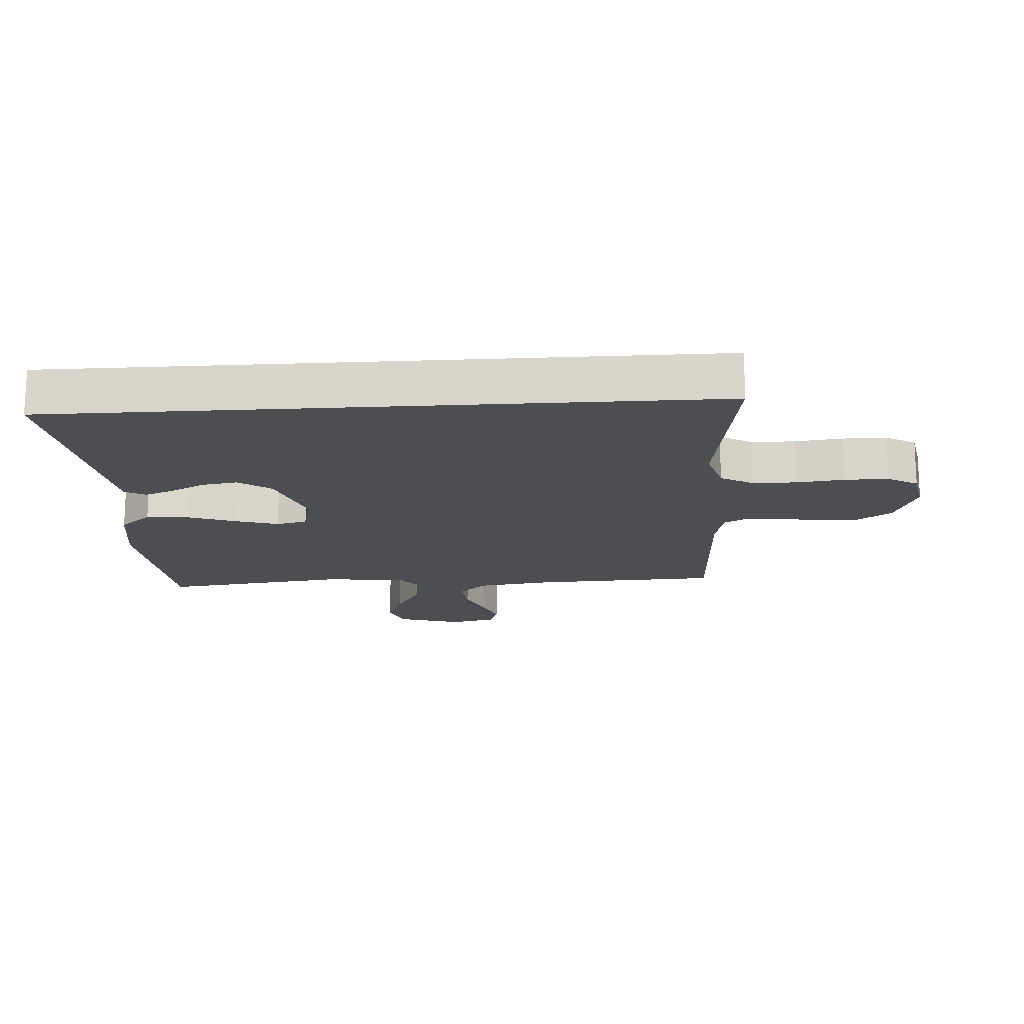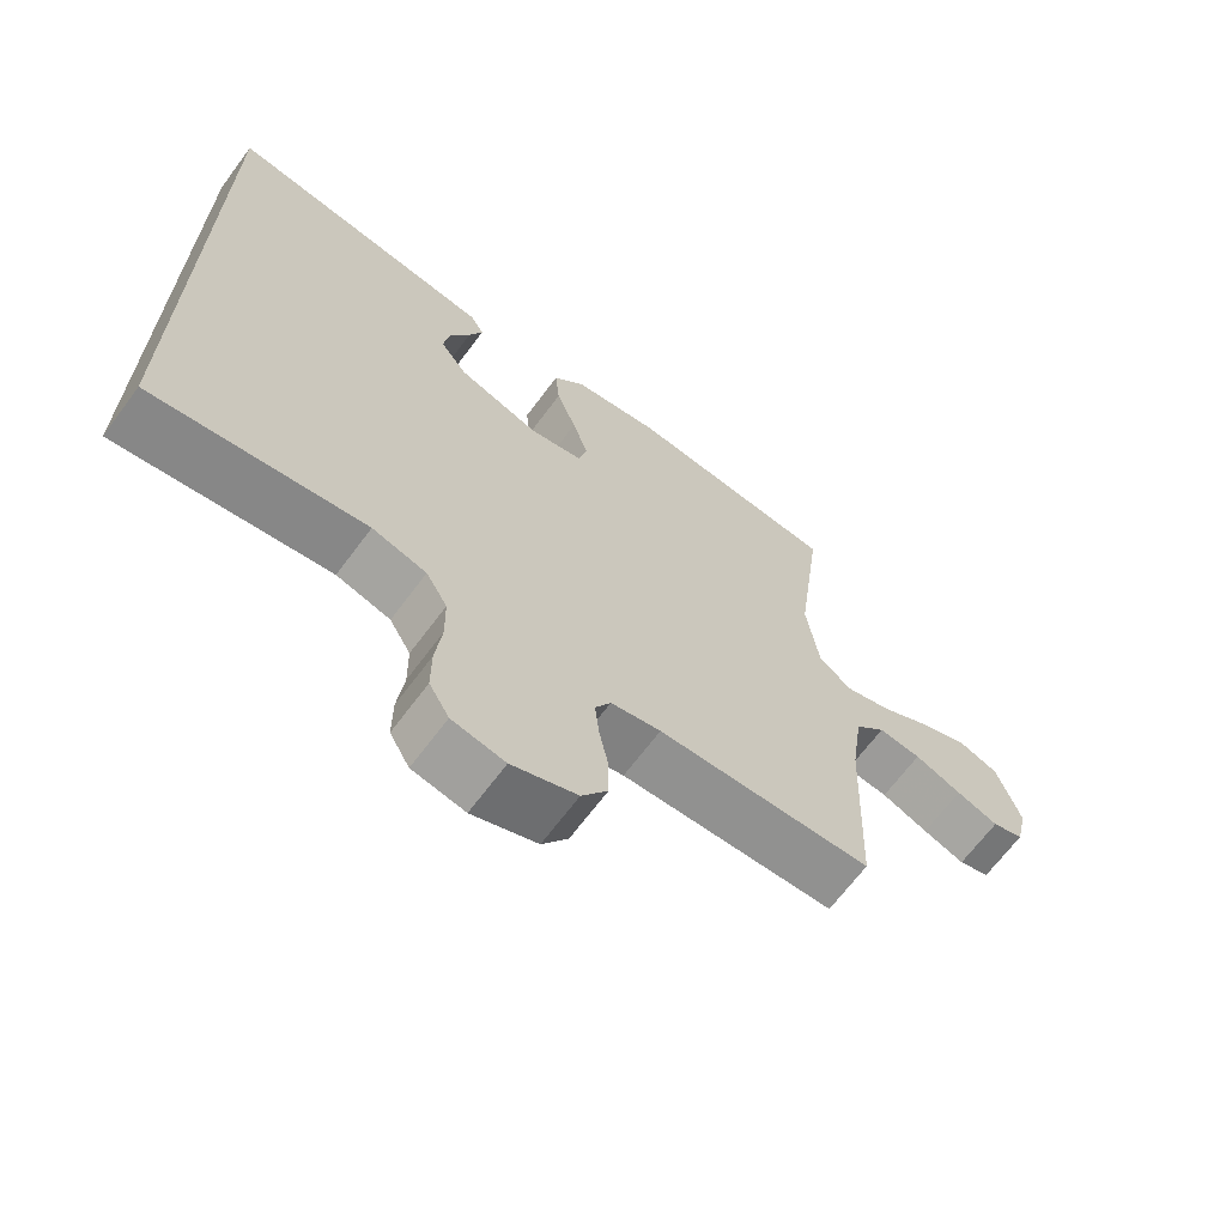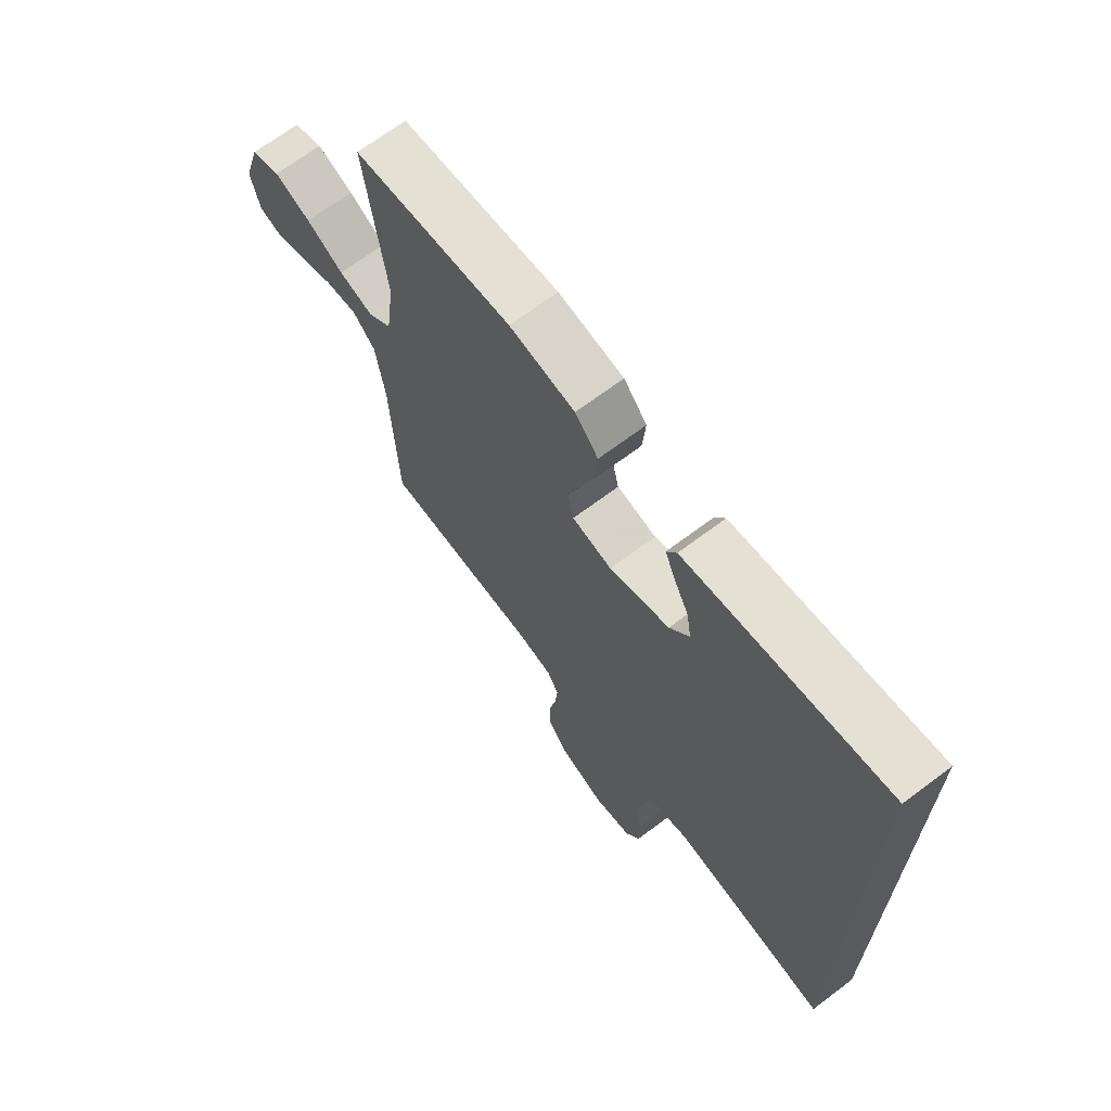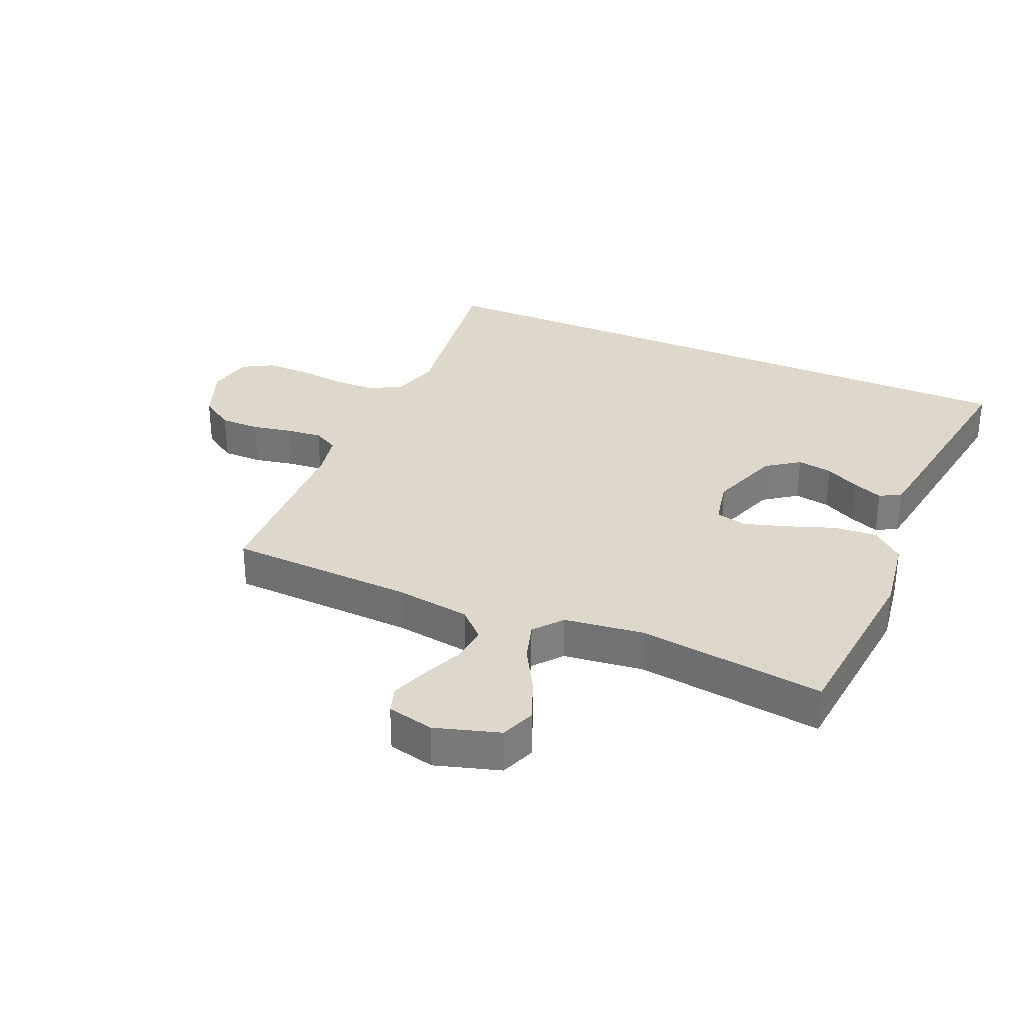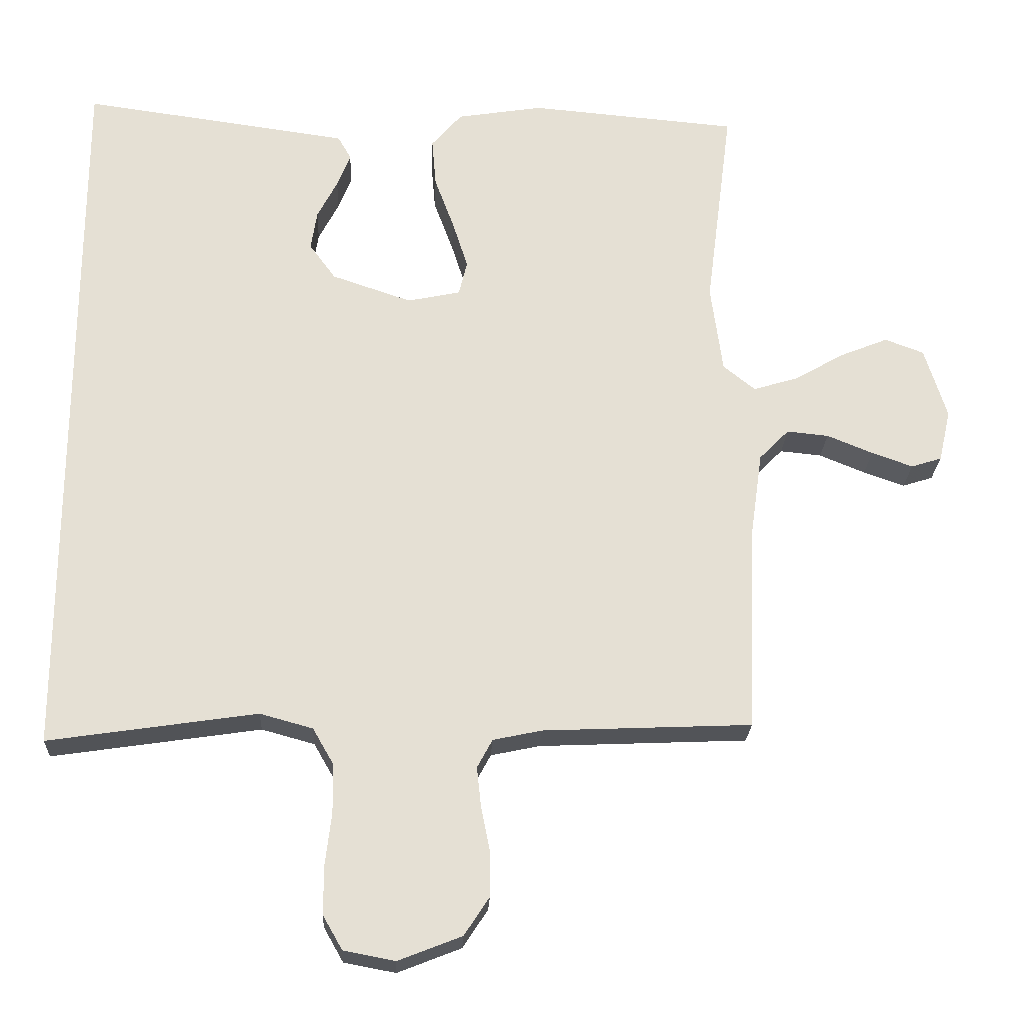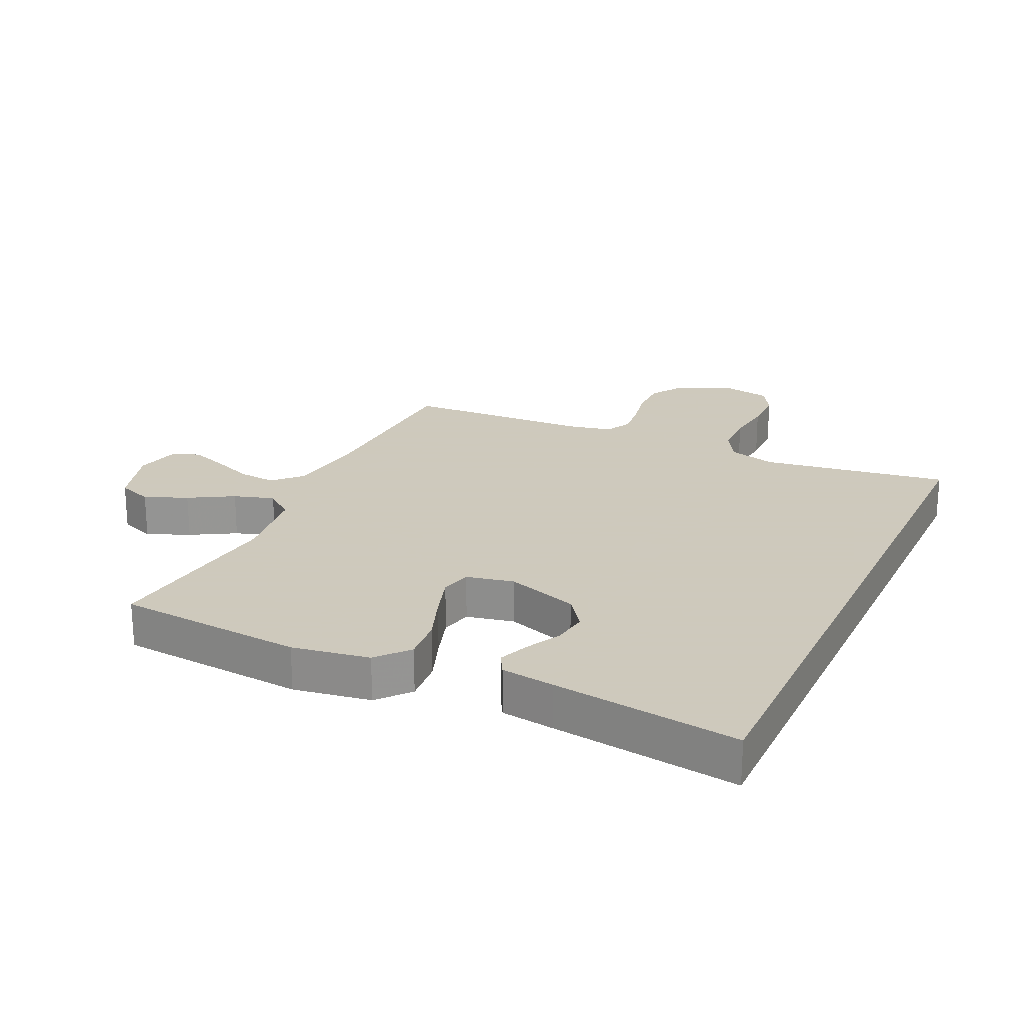
<metadata>
{"format":"obj","ext":"obj","renderer":"f3d","projection":"perspective","resolution":1024,"background":"white","views":[{"elev":-16.7,"azim":93.8,"up":"+Y"},{"elev":-67.2,"azim":143.3,"up":"+Z"},{"elev":68.6,"azim":53.0,"up":"+Z"},{"elev":31.3,"azim":-66.2,"up":"+Y"},{"elev":-23.7,"azim":177.4,"up":"+Z"},{"elev":22.6,"azim":25.0,"up":"+Y"}]}
</metadata>
<code>
v -0.5 0.07 -0.5
v -0.512 0.07 -0.2
v -0.529 0.07 -0.079
v -0.572 0.07 -0.035
v -0.632 0.07 -0.041
v -0.698 0.07 -0.068
v -0.757 0.07 -0.089
v -0.801 0.07 -0.075
v -0.818 0.07 0
v -0.786 0.07 0.103
v -0.73 0.07 0.124
v -0.661 0.07 0.096
v -0.59 0.07 0.055
v -0.525 0.07 0.035
v -0.479 0.07 0.072
v -0.462 0.07 0.2
v -0.5 0.07 0.5
v -0.2 0.07 0.526
v -0.076 0.07 0.506
v -0.032 0.07 0.455
v -0.038 0.07 0.385
v -0.066 0.07 0.309
v -0.088 0.07 0.24
v -0.076 0.07 0.19
v 0 0.07 0.174
v 0.115 0.07 0.213
v 0.153 0.07 0.265
v 0.144 0.07 0.322
v 0.115 0.07 0.378
v 0.096 0.07 0.426
v 0.115 0.07 0.46
v 0.2 0.07 0.472
v 0.5 0.07 0.513
v 0.5 0.07 -0.539
v 0.2 0.07 -0.494
v 0.124 0.07 -0.515
v 0.094 0.07 -0.567
v 0.093 0.07 -0.638
v 0.102 0.07 -0.714
v 0.102 0.07 -0.783
v 0.074 0.07 -0.832
v 0 0.07 -0.846
v -0.091 0.07 -0.81
v -0.127 0.07 -0.755
v -0.127 0.07 -0.691
v -0.114 0.07 -0.626
v -0.108 0.07 -0.569
v -0.13 0.07 -0.528
v -0.2 0.07 -0.513
v -0.5 0 -0.5
v -0.512 0 -0.2
v -0.529 0 -0.079
v -0.572 0 -0.035
v -0.632 0 -0.041
v -0.698 0 -0.068
v -0.757 0 -0.089
v -0.801 0 -0.075
v -0.818 0 0
v -0.786 0 0.103
v -0.73 0 0.124
v -0.661 0 0.096
v -0.59 0 0.055
v -0.525 0 0.035
v -0.479 0 0.072
v -0.462 0 0.2
v -0.5 0 0.5
v -0.2 0 0.526
v -0.076 0 0.506
v -0.032 0 0.455
v -0.038 0 0.385
v -0.066 0 0.309
v -0.088 0 0.24
v -0.076 0 0.19
v 0 0 0.174
v 0.115 0 0.213
v 0.153 0 0.265
v 0.144 0 0.322
v 0.115 0 0.378
v 0.096 0 0.426
v 0.115 0 0.46
v 0.2 0 0.472
v 0.5 0 0.513
v 0.5 0 -0.539
v 0.2 0 -0.494
v 0.124 0 -0.515
v 0.094 0 -0.567
v 0.093 0 -0.638
v 0.102 0 -0.714
v 0.102 0 -0.783
v 0.074 0 -0.832
v 0 0 -0.846
v -0.091 0 -0.81
v -0.127 0 -0.755
v -0.127 0 -0.691
v -0.114 0 -0.626
v -0.108 0 -0.569
v -0.13 0 -0.528
v -0.2 0 -0.513
f 43 44 45 46
f 43 46 47
f 42 43 47
f 41 42 47
f 38 39 40 41
f 37 38 41 47
f 36 37 47 48
f 32 33 34 35
f 28 29 30 31
f 28 31 32
f 27 28 32
f 19 20 21 22
f 19 22 23
f 16 17 18 19
f 15 16 19 23
f 14 15 23 24
f 10 11 12 13
f 10 13 14
f 9 10 14
f 8 9 14
f 5 6 7 8
f 5 8 14 24
f 49 1 2
f 49 2 3
f 48 49 3
f 36 48 3
f 27 32 35 36
f 26 27 36
f 25 26 36 3
f 4 5 24 25
f 3 4 25
f 95 94 93 92
f 96 95 92
f 96 92 91
f 96 91 90
f 90 89 88 87
f 96 90 87 86
f 97 96 86 85
f 84 83 82 81
f 80 79 78 77
f 81 80 77
f 81 77 76
f 71 70 69 68
f 72 71 68
f 68 67 66 65
f 72 68 65 64
f 73 72 64 63
f 62 61 60 59
f 63 62 59
f 63 59 58
f 63 58 57
f 57 56 55 54
f 73 63 57 54
f 51 50 98
f 52 51 98
f 52 98 97
f 52 97 85
f 85 84 81 76
f 85 76 75
f 52 85 75 74
f 74 73 54 53
f 74 53 52
f 1 50 51 2
f 2 51 52 3
f 3 52 53 4
f 4 53 54 5
f 5 54 55 6
f 6 55 56 7
f 7 56 57 8
f 8 57 58 9
f 9 58 59 10
f 10 59 60 11
f 11 60 61 12
f 12 61 62 13
f 13 62 63 14
f 14 63 64 15
f 15 64 65 16
f 16 65 66 17
f 17 66 67 18
f 18 67 68 19
f 19 68 69 20
f 20 69 70 21
f 21 70 71 22
f 22 71 72 23
f 23 72 73 24
f 24 73 74 25
f 25 74 75 26
f 26 75 76 27
f 27 76 77 28
f 28 77 78 29
f 29 78 79 30
f 30 79 80 31
f 31 80 81 32
f 32 81 82 33
f 33 82 83 34
f 34 83 84 35
f 35 84 85 36
f 36 85 86 37
f 37 86 87 38
f 38 87 88 39
f 39 88 89 40
f 40 89 90 41
f 41 90 91 42
f 42 91 92 43
f 43 92 93 44
f 44 93 94 45
f 45 94 95 46
f 46 95 96 47
f 47 96 97 48
f 48 97 98 49
f 49 98 50 1

</code>
